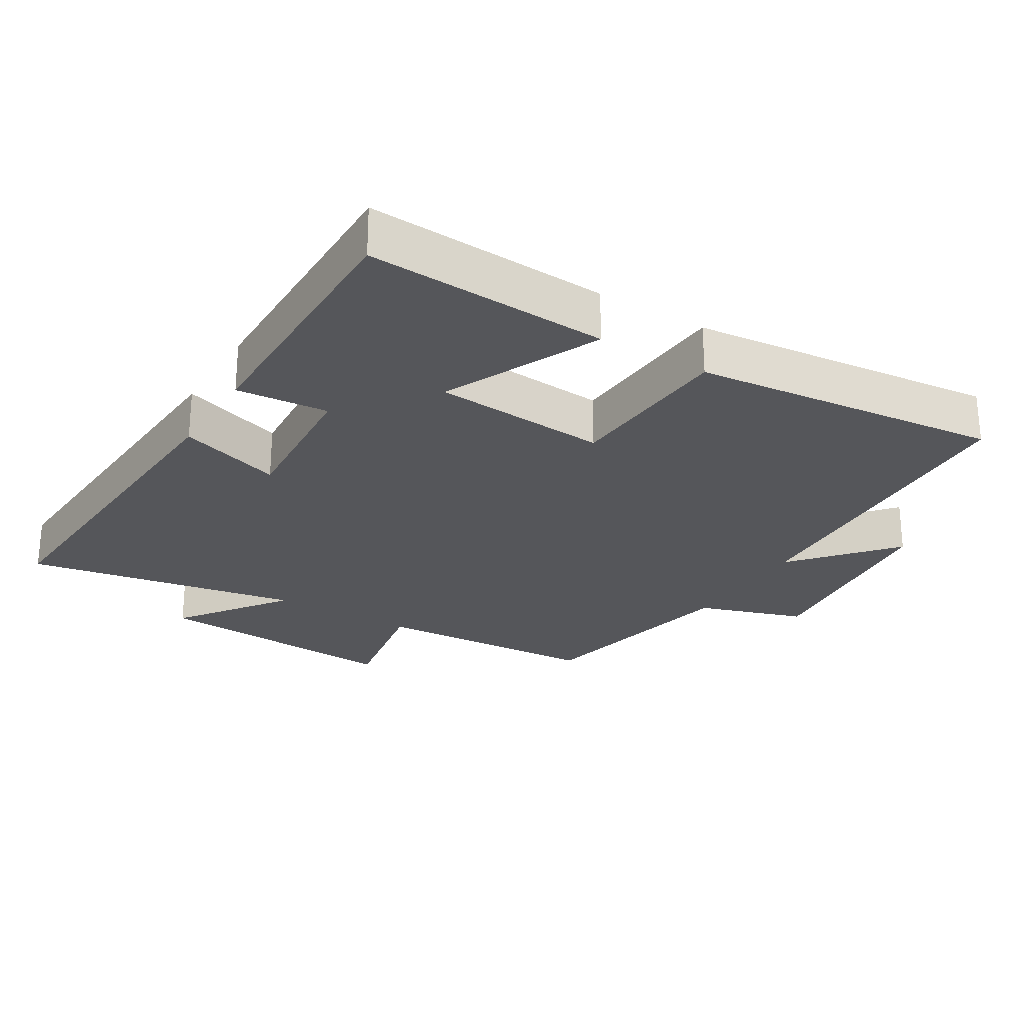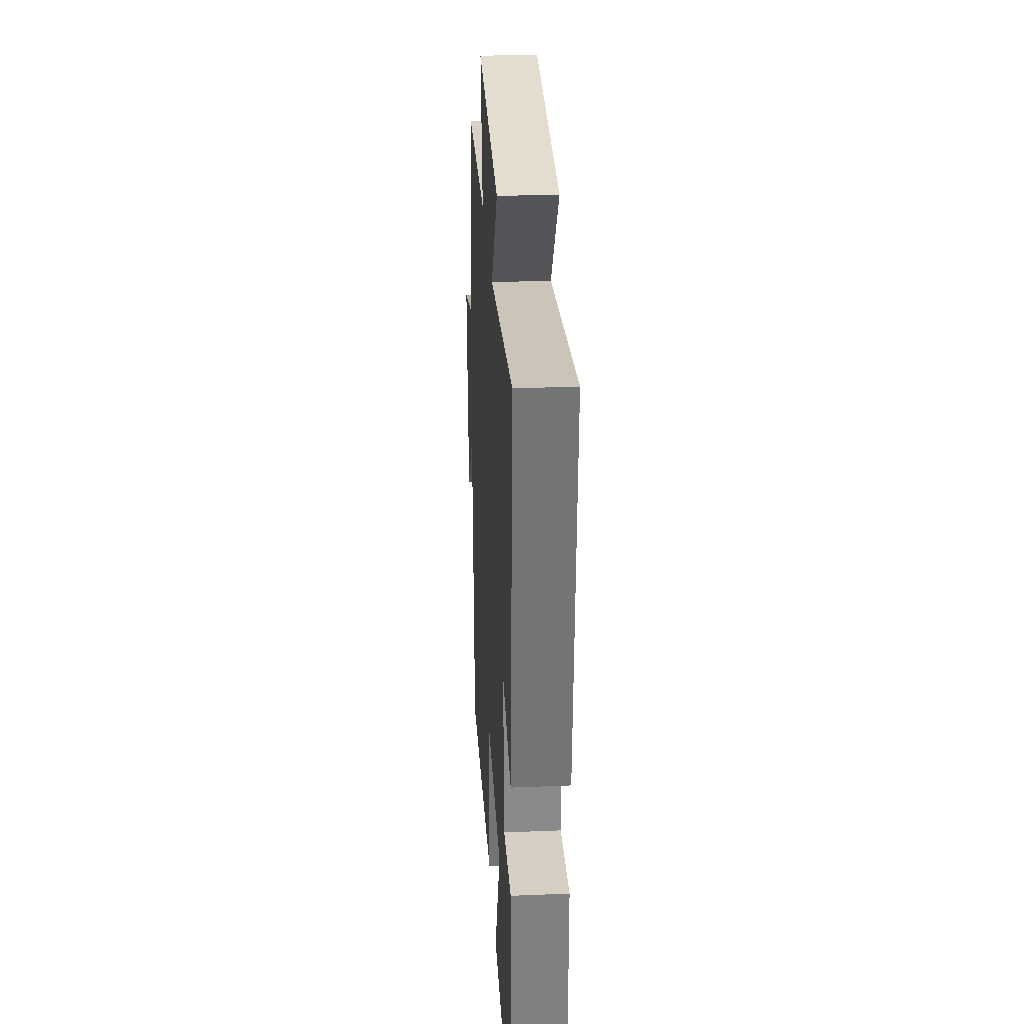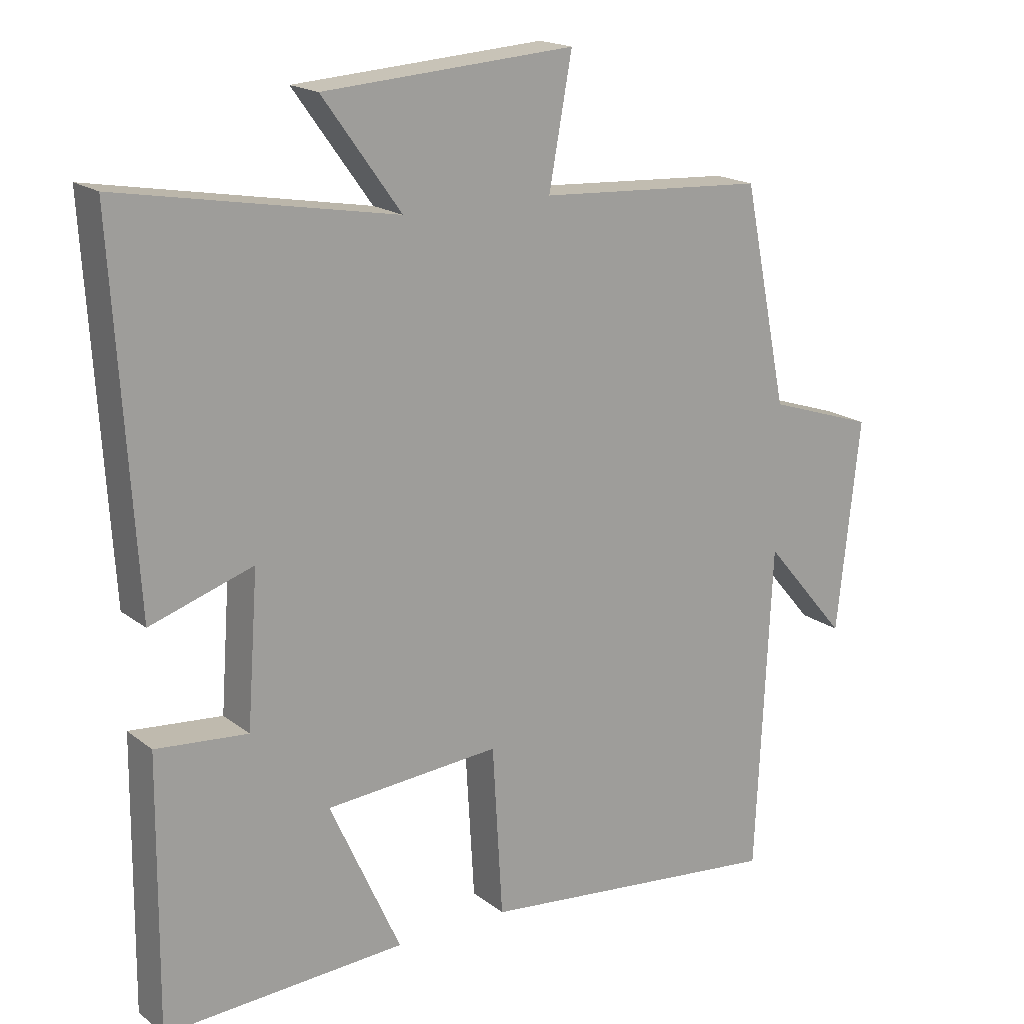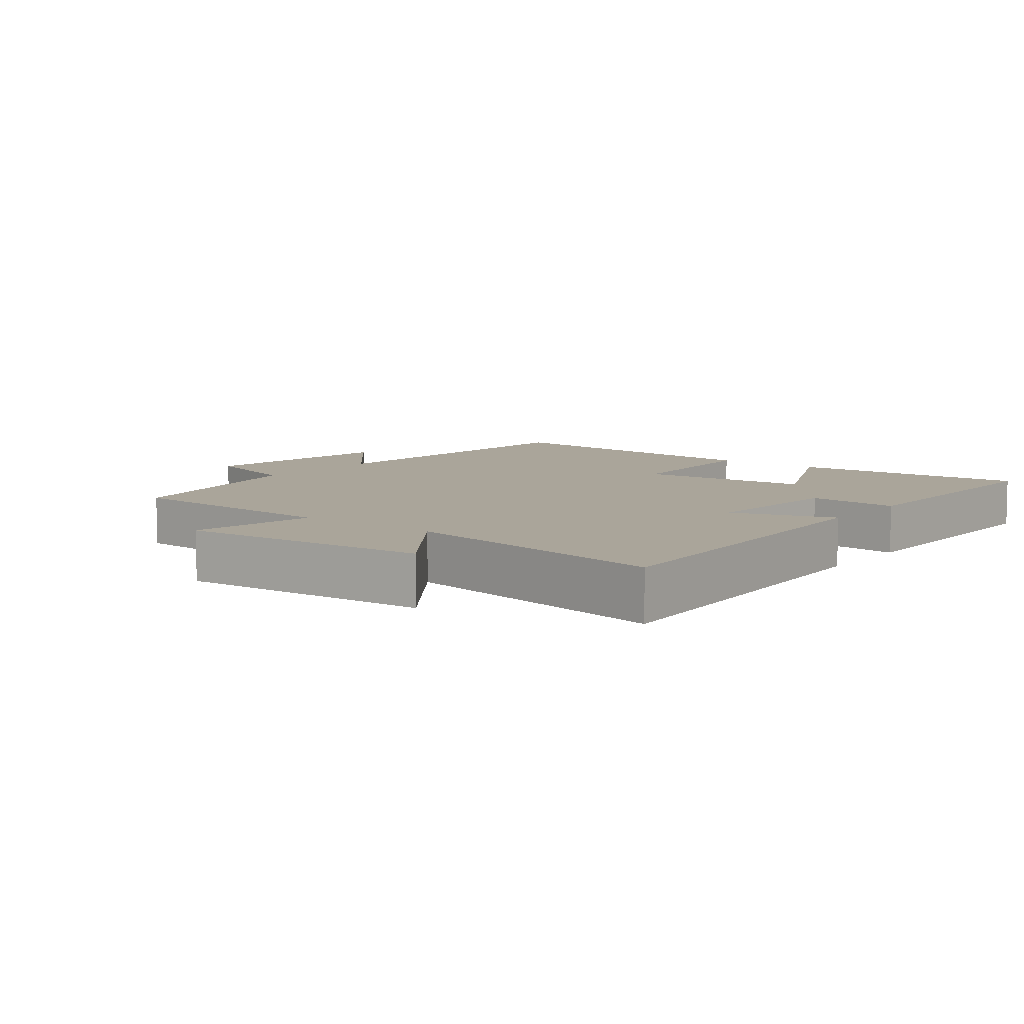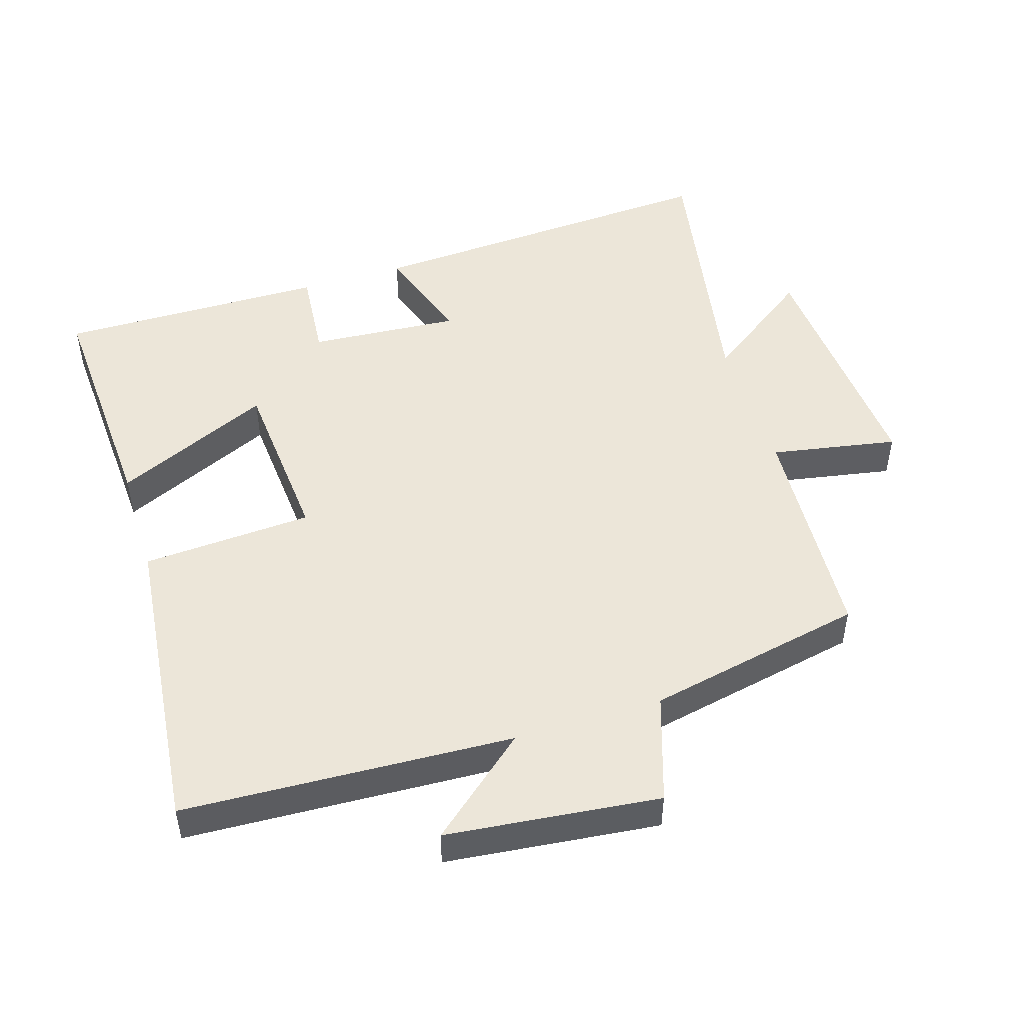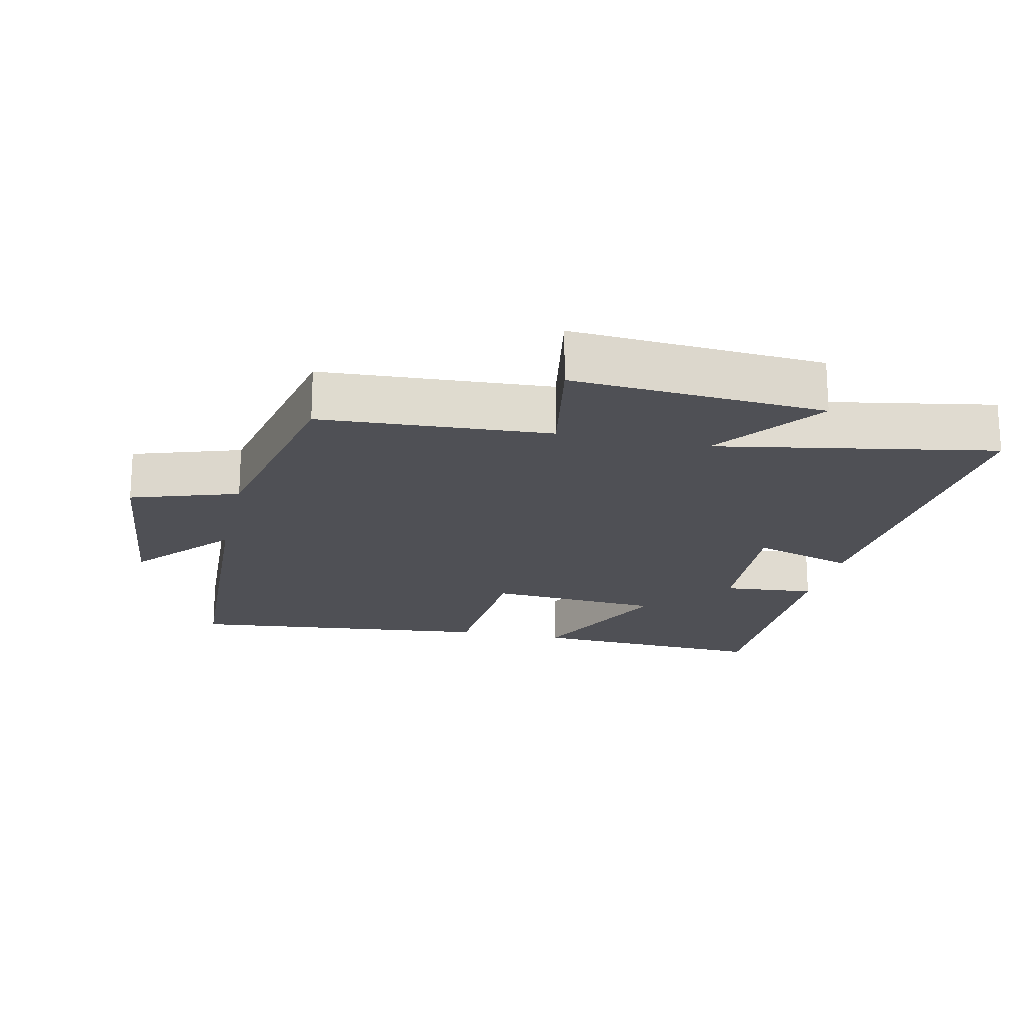
<metadata>
{"format":"obj","ext":"obj","renderer":"f3d","projection":"perspective","resolution":1024,"background":"white","views":[{"elev":-25.8,"azim":148.7,"up":"+Y"},{"elev":30.8,"azim":86.6,"up":"+Z"},{"elev":18.1,"azim":145.3,"up":"+Z"},{"elev":7.7,"azim":37.8,"up":"+Y"},{"elev":49.1,"azim":-107.3,"up":"+Y"},{"elev":-19.3,"azim":-12.6,"up":"+Y"}]}
</metadata>
<code>
v 0.504 0.07 -0.52
v 0.146 0.07 -0.5
v 0.251 0.07 -0.269
v -0.007 0.07 -0.249
v -0.022 0.07 -0.5
v -0.477 0.07 -0.548
v -0.5 0.07 -0.062
v -0.624 0.07 -0.208
v -0.658 0.07 0.106
v -0.5 0.07 0.158
v -0.434 0.07 0.48
v -0.097 0.07 0.5
v -0.131 0.07 0.687
v 0.241 0.07 0.661
v 0.125 0.07 0.5
v 0.532 0.07 0.573
v 0.5 0.07 0.036
v 0.348 0.07 0.086
v 0.364 0.07 -0.136
v 0.5 0.07 -0.124
v 0.504 0 -0.52
v 0.146 0 -0.5
v 0.251 0 -0.269
v -0.007 0 -0.249
v -0.022 0 -0.5
v -0.477 0 -0.548
v -0.5 0 -0.062
v -0.624 0 -0.208
v -0.658 0 0.106
v -0.5 0 0.158
v -0.434 0 0.48
v -0.097 0 0.5
v -0.131 0 0.687
v 0.241 0 0.661
v 0.125 0 0.5
v 0.532 0 0.573
v 0.5 0 0.036
v 0.348 0 0.086
v 0.364 0 -0.136
v 0.5 0 -0.124
f 19 20 1 2
f 15 16 17 18
f 15 18 19
f 12 13 14 15
f 10 11 12 15
f 10 15 19
f 7 8 9 10
f 4 5 6 7
f 3 4 7 10
f 19 2 3
f 3 10 19
f 22 21 40 39
f 38 37 36 35
f 39 38 35
f 35 34 33 32
f 35 32 31 30
f 39 35 30
f 30 29 28 27
f 27 26 25 24
f 30 27 24 23
f 23 22 39
f 39 30 23
f 1 21 22 2
f 2 22 23 3
f 3 23 24 4
f 4 24 25 5
f 5 25 26 6
f 6 26 27 7
f 7 27 28 8
f 8 28 29 9
f 9 29 30 10
f 10 30 31 11
f 11 31 32 12
f 12 32 33 13
f 13 33 34 14
f 14 34 35 15
f 15 35 36 16
f 16 36 37 17
f 17 37 38 18
f 18 38 39 19
f 19 39 40 20
f 20 40 21 1

</code>
